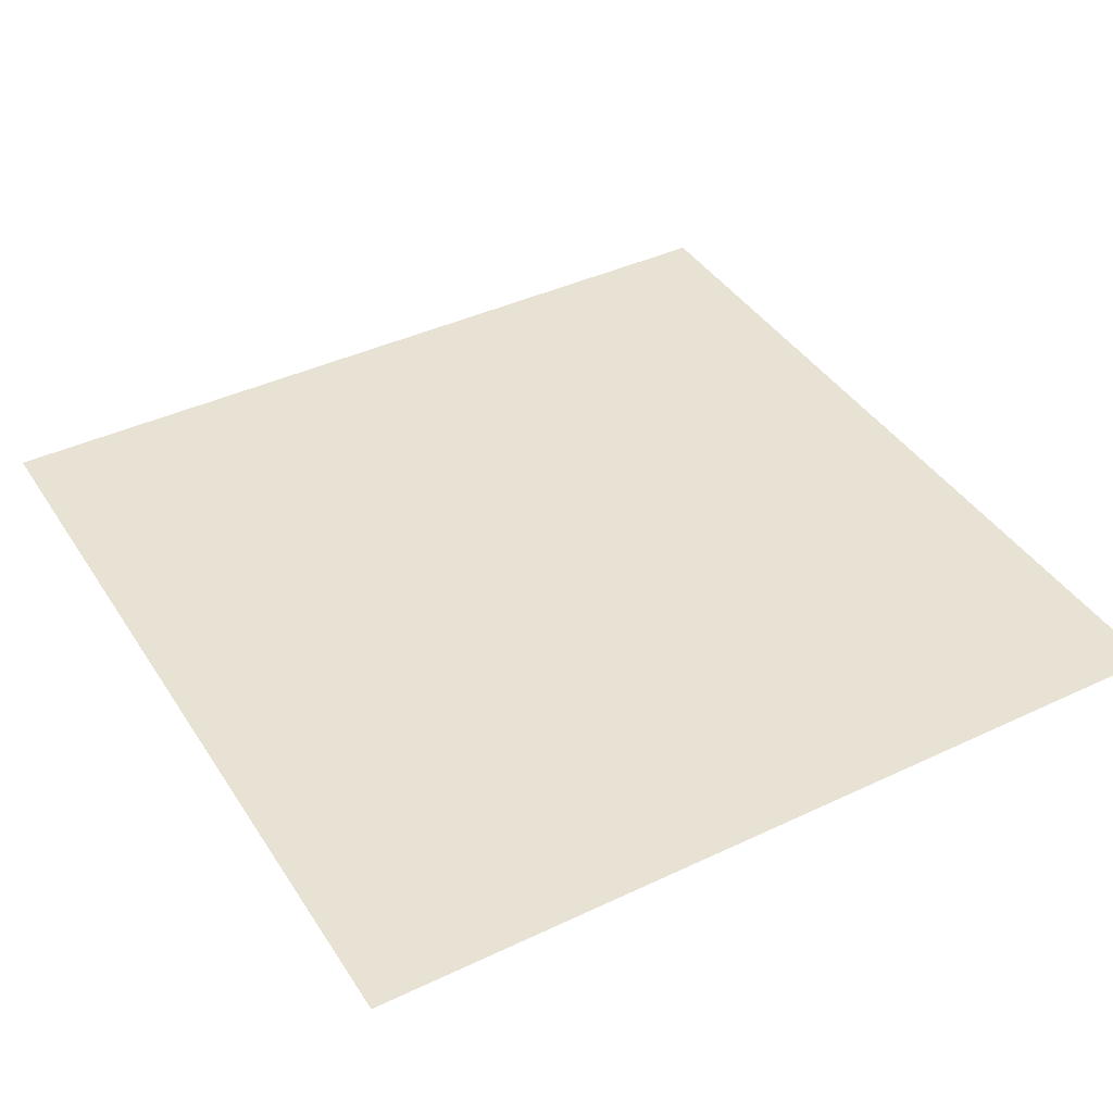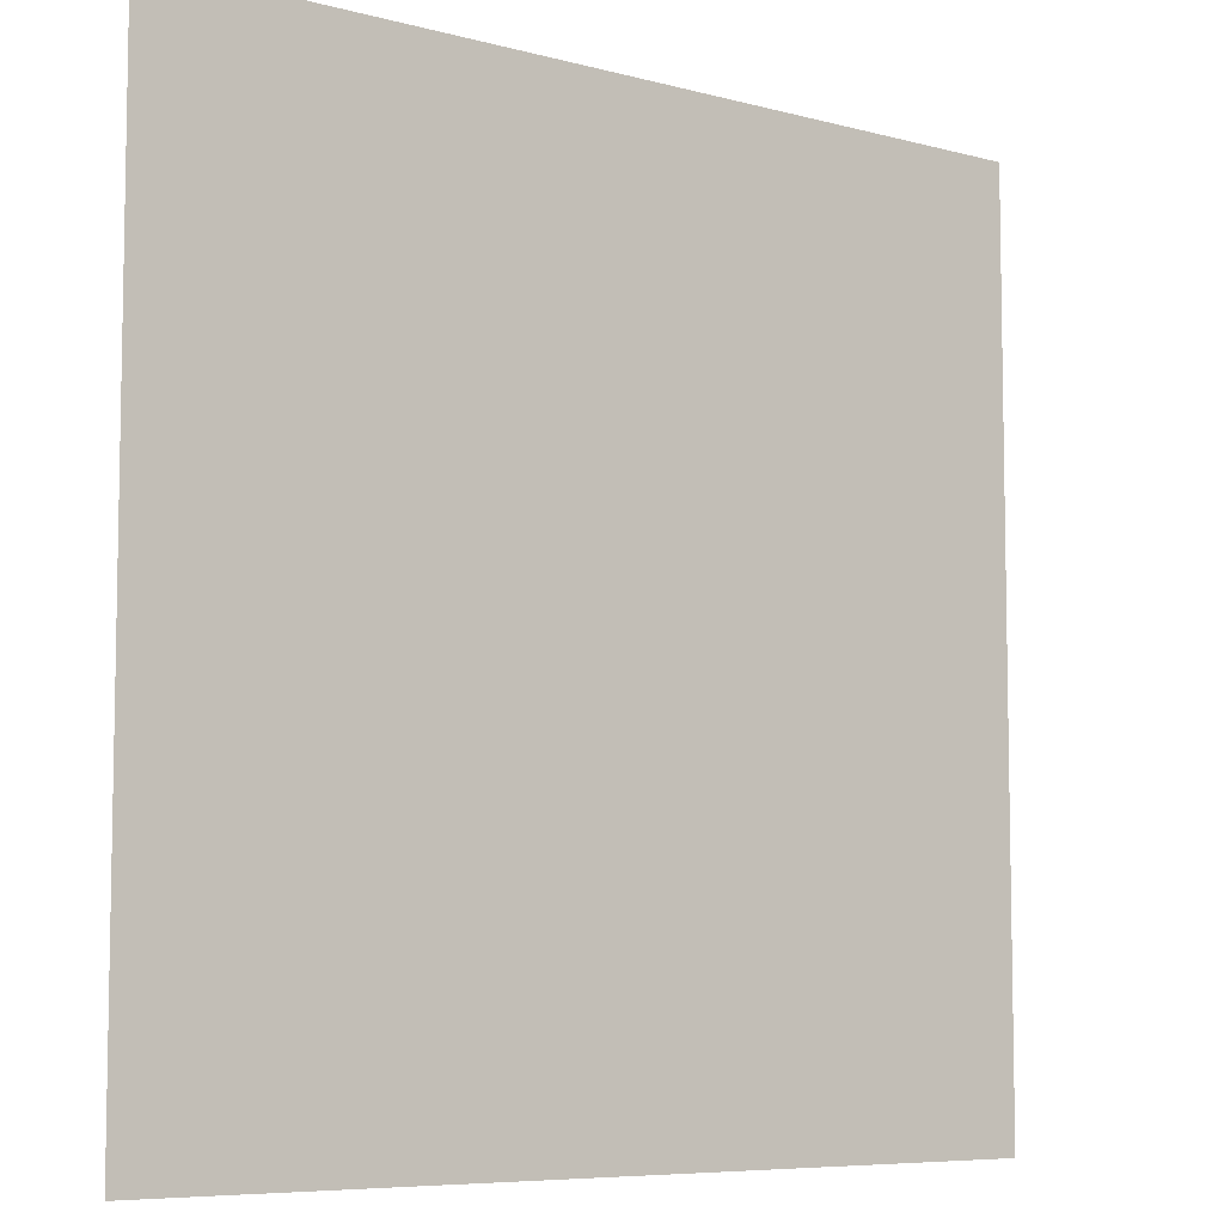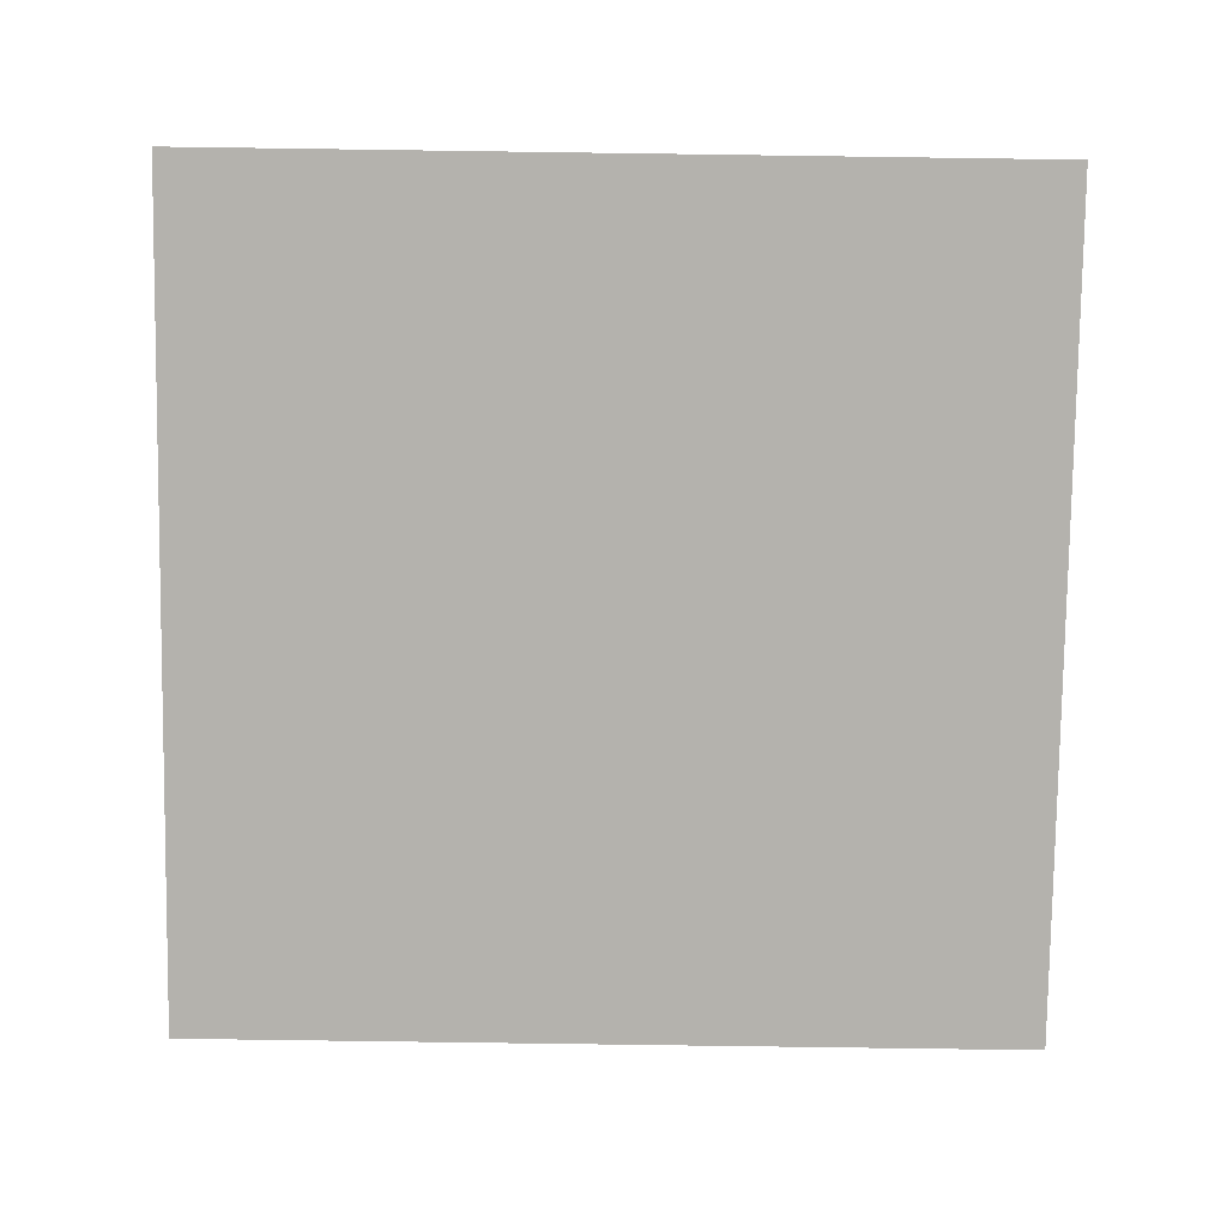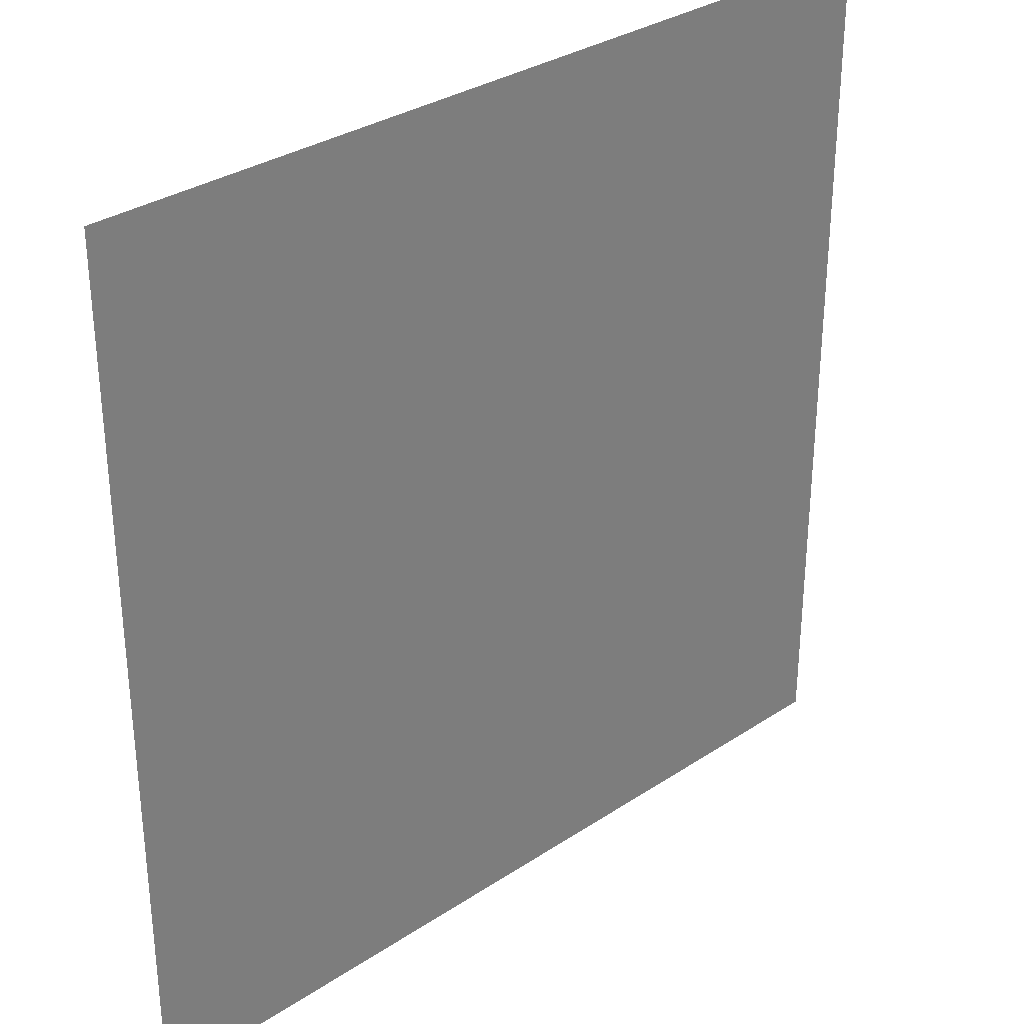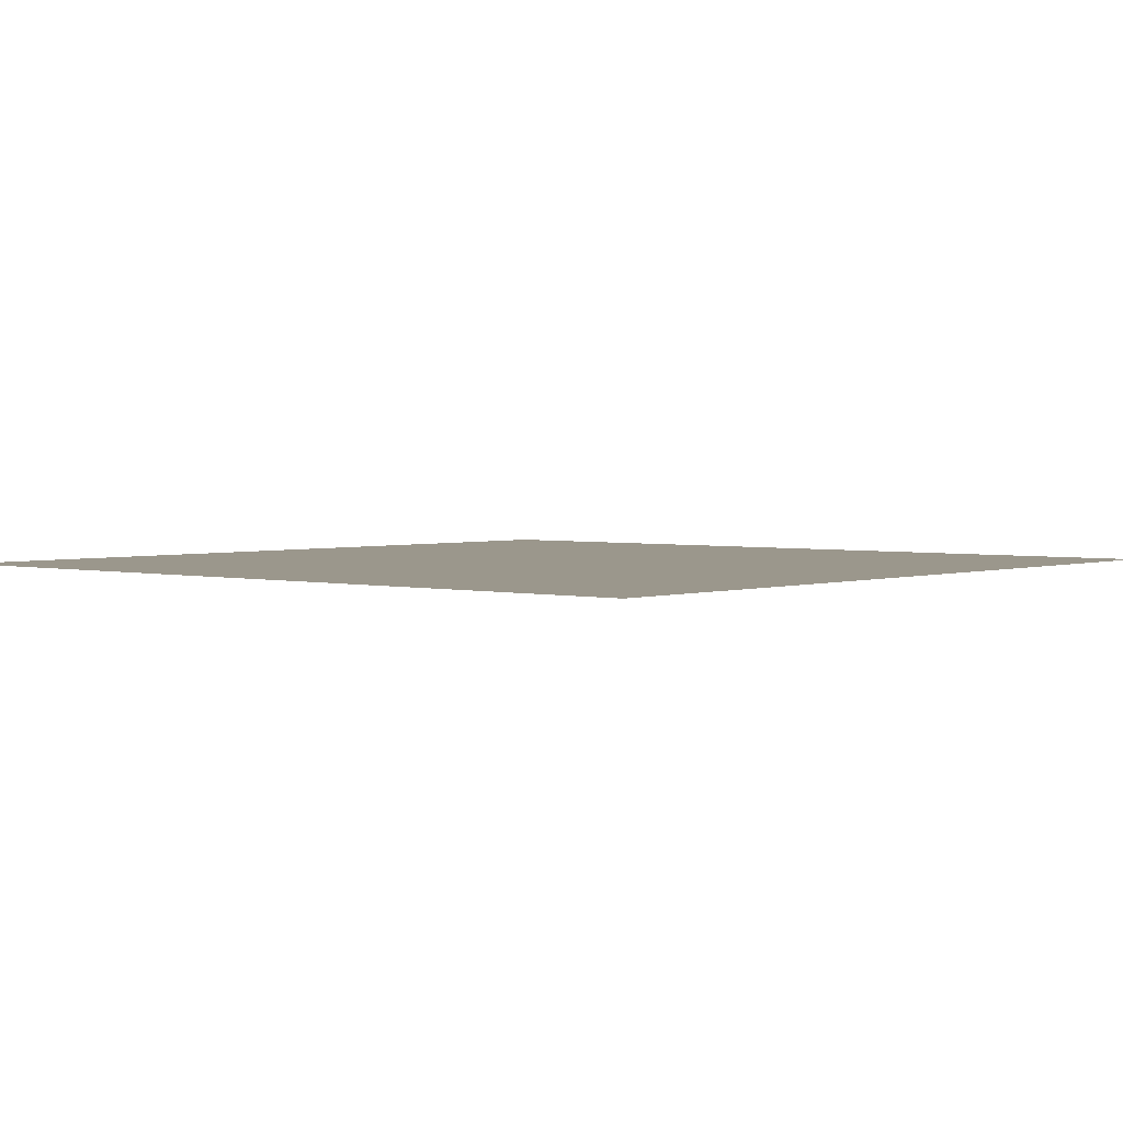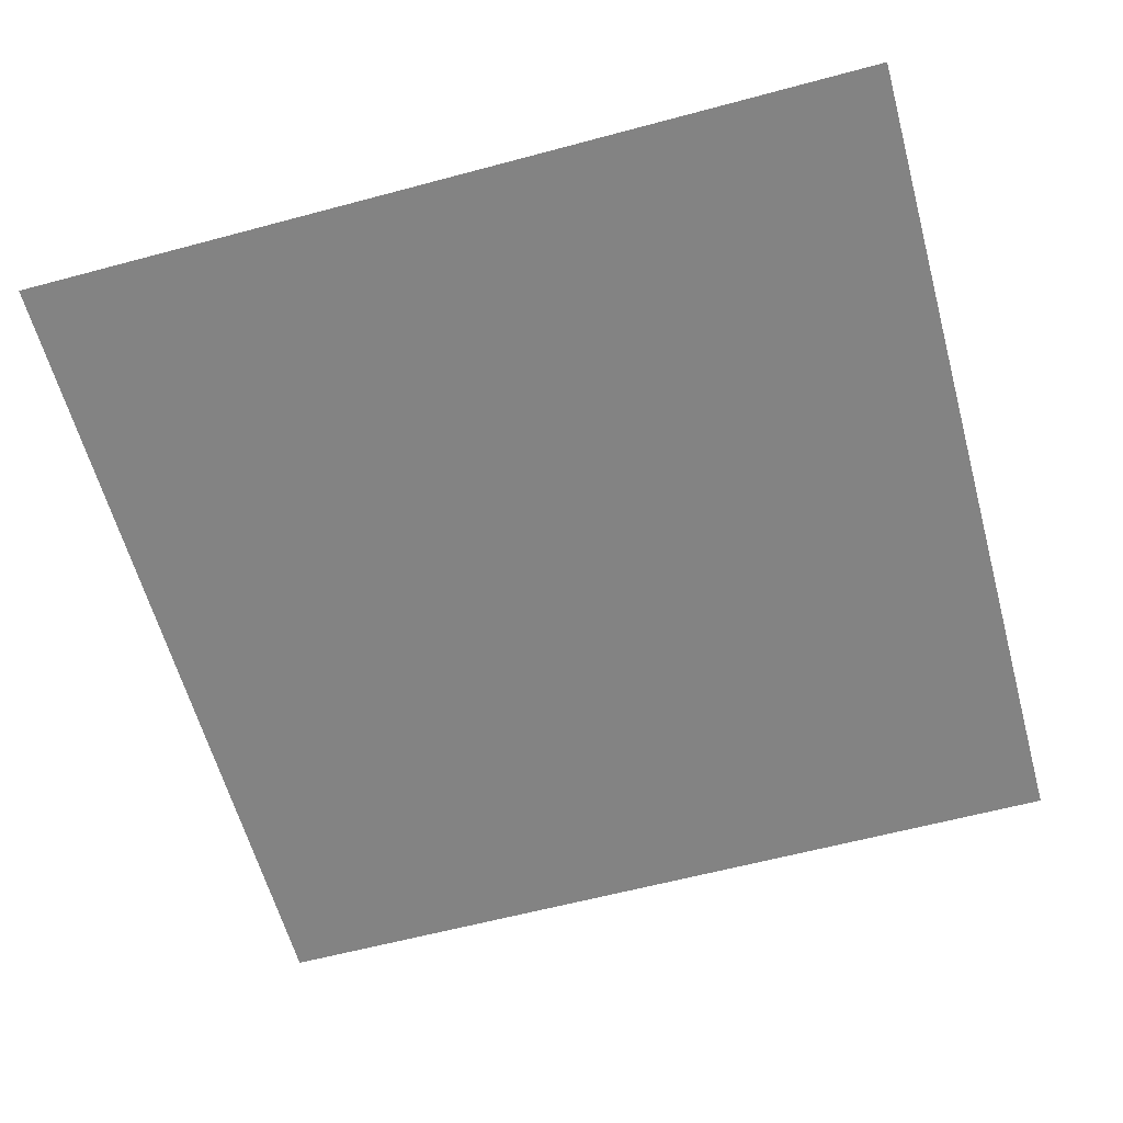
<metadata>
{"format":"obj","ext":"obj","renderer":"f3d","projection":"perspective","resolution":1024,"background":"white","views":[{"elev":40.9,"azim":60.0,"up":"+Y"},{"elev":-7.1,"azim":142.1,"up":"+Z"},{"elev":-79.6,"azim":-0.8,"up":"+Y"},{"elev":31.9,"azim":137.1,"up":"+Z"},{"elev":2.7,"azim":40.5,"up":"+Y"},{"elev":-61.0,"azim":-164.7,"up":"+Y"}]}
</metadata>
<code>
g pb_Mesh390068
v 0 0 0
v 0 0 4
v -4 0 0
v -4 0 4
g pb_Mesh390068_0
f 3 2 1
f 3 4 2

</code>
